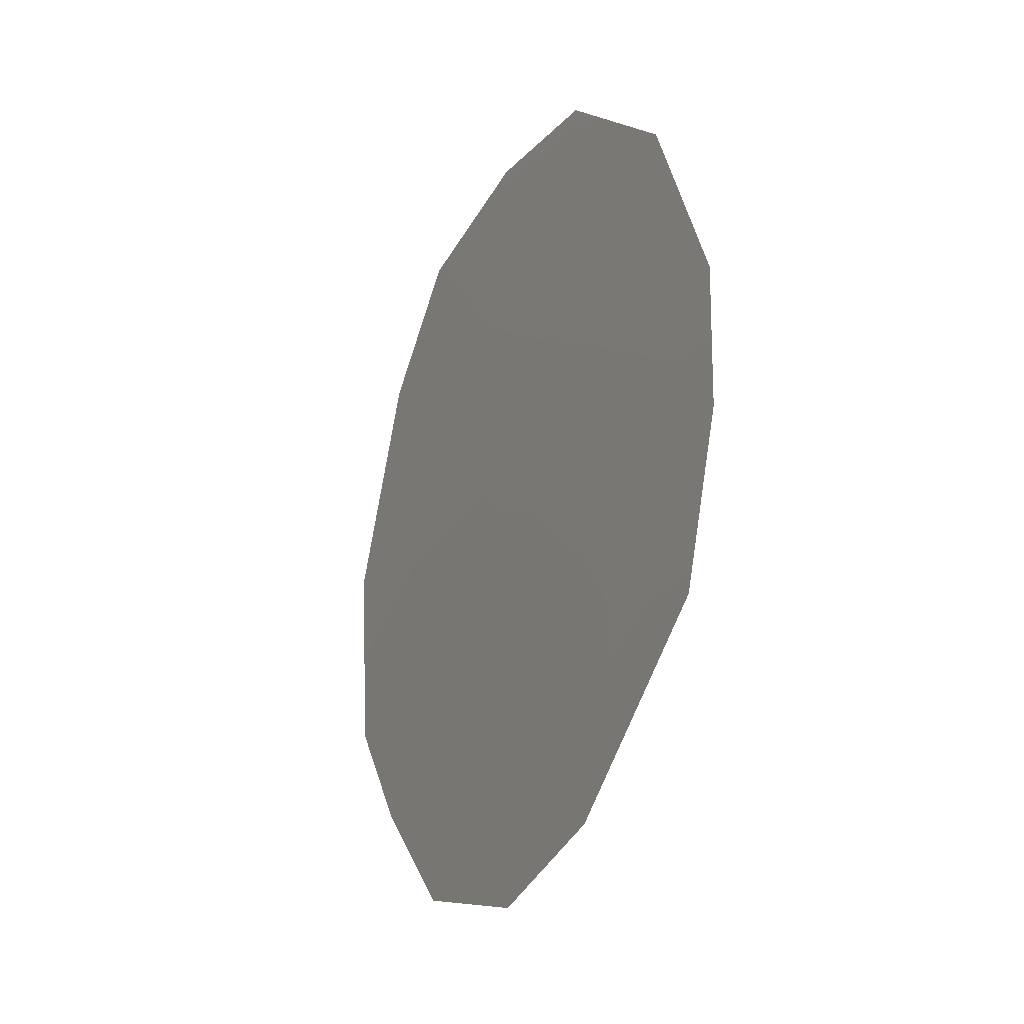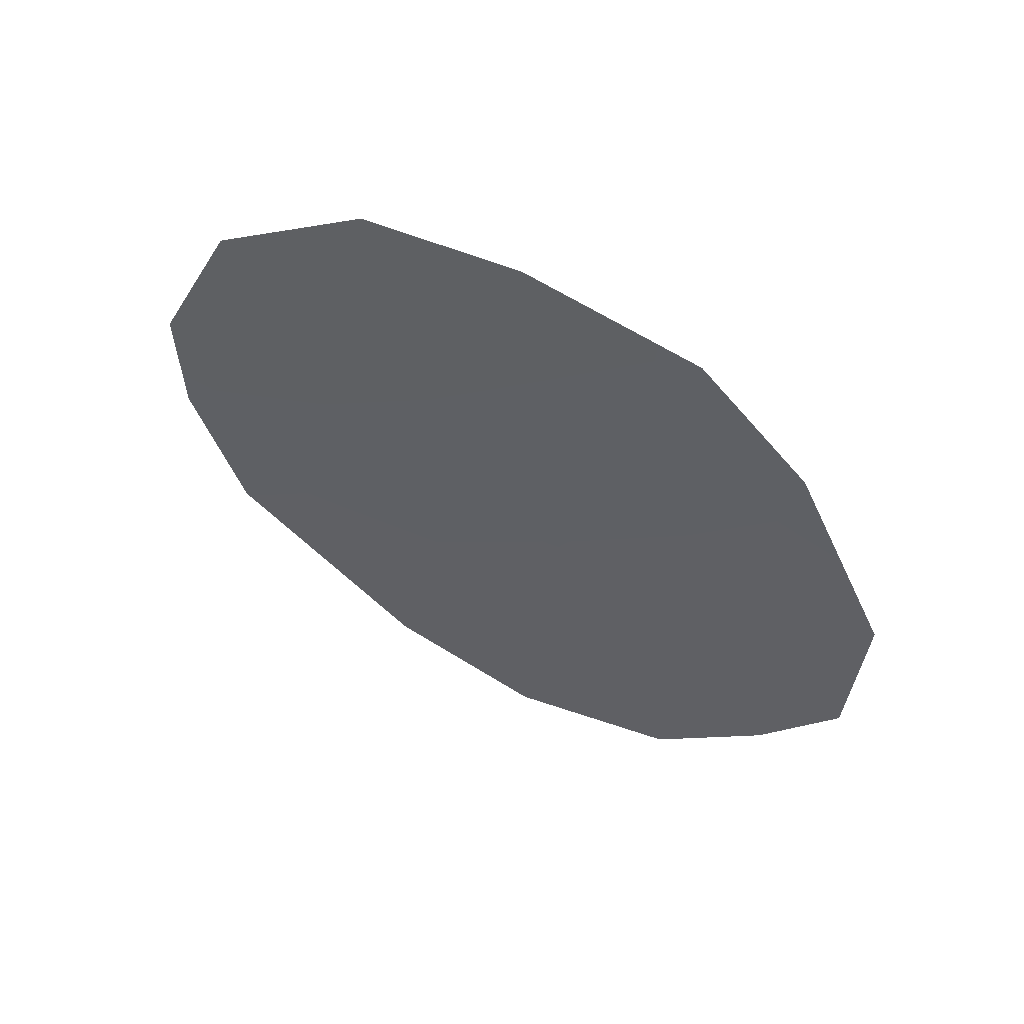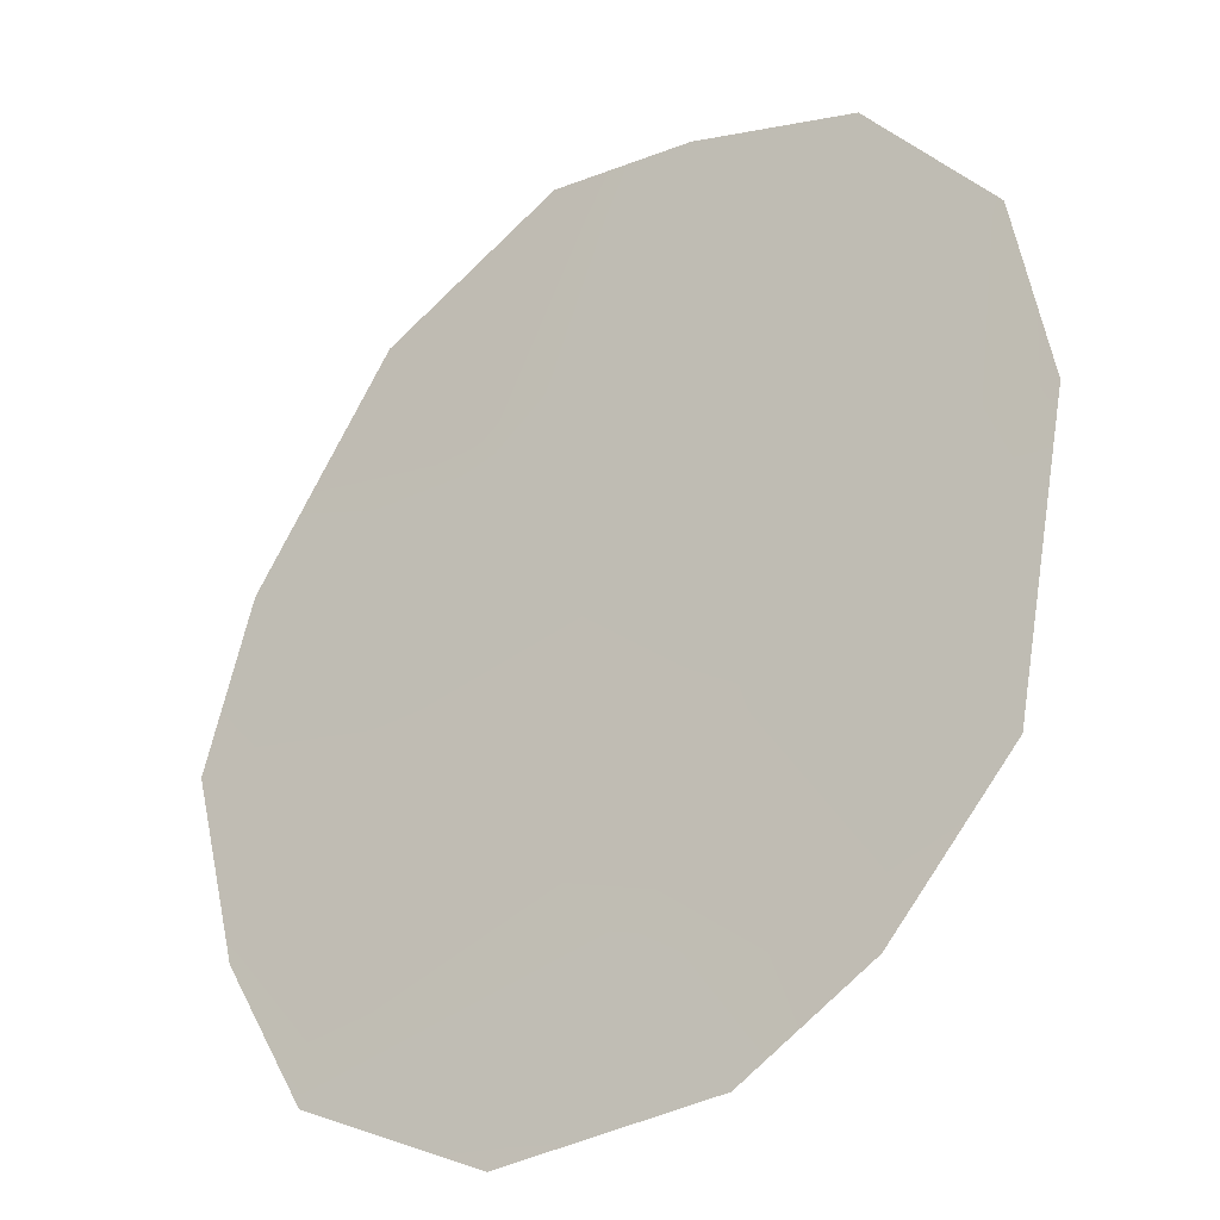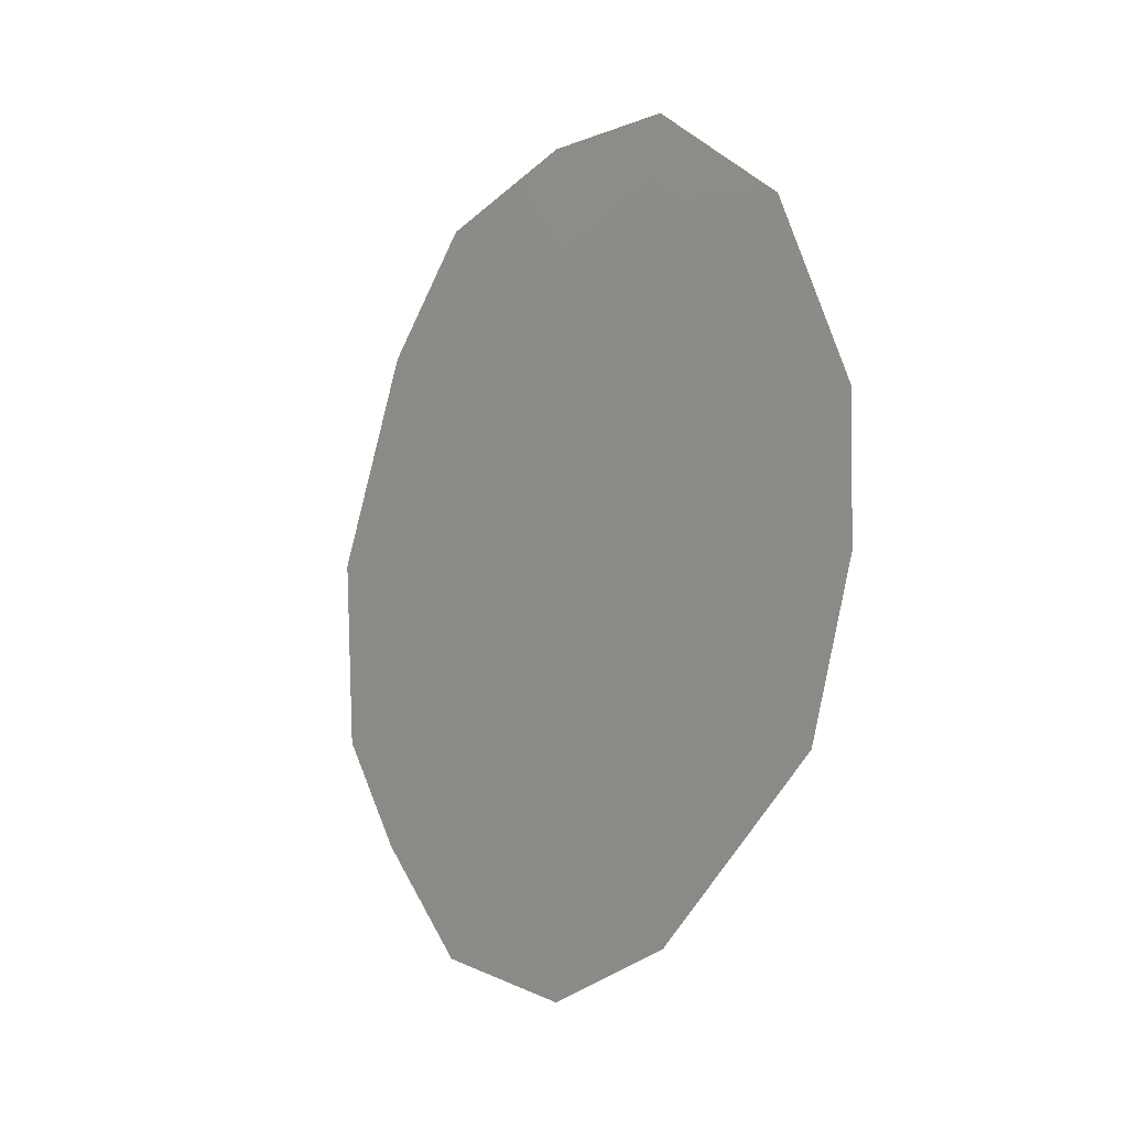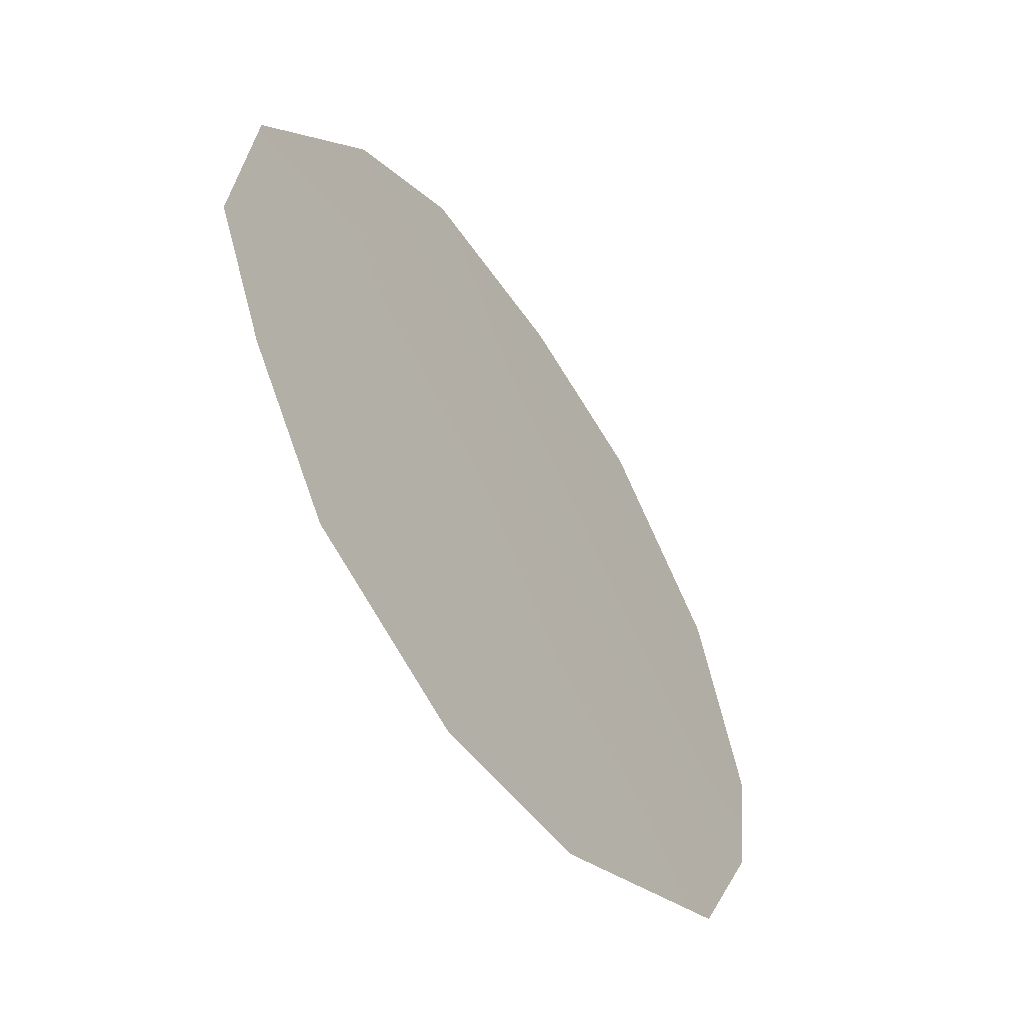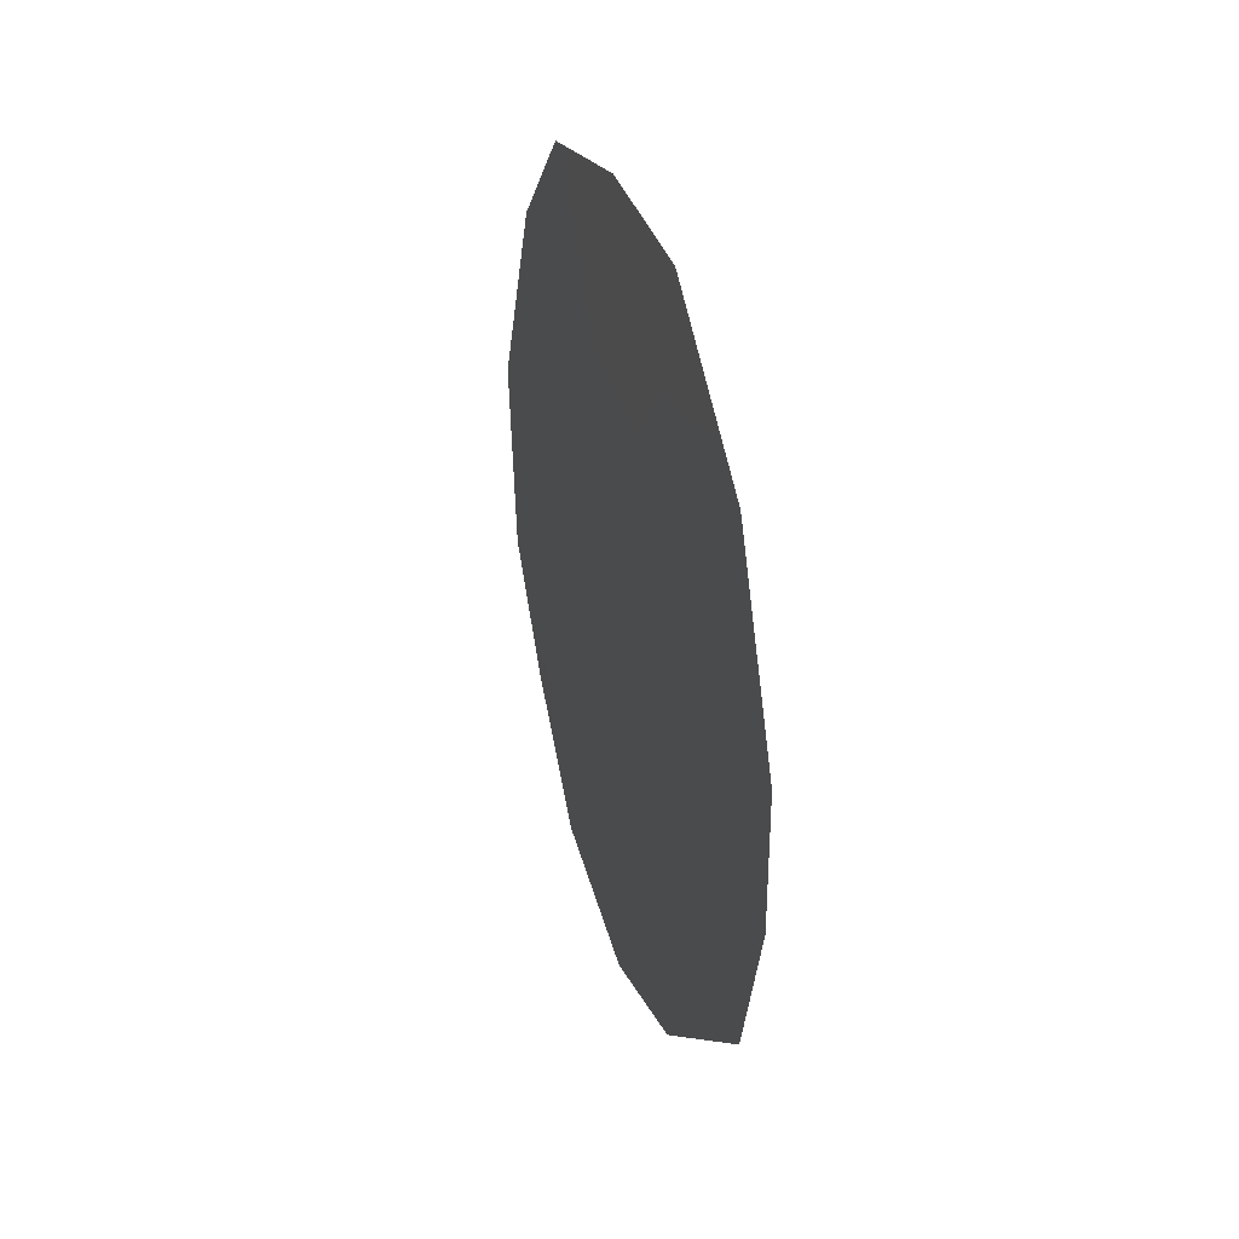
<metadata>
{"format":"obj","ext":"obj","renderer":"f3d","projection":"perspective","resolution":1024,"background":"white","views":[{"elev":-21.2,"azim":120.1,"up":"+Y"},{"elev":58.9,"azim":-97.8,"up":"+Y"},{"elev":-72.3,"azim":-45.1,"up":"+Z"},{"elev":-8.3,"azim":110.5,"up":"+Y"},{"elev":25.0,"azim":4.3,"up":"+Z"},{"elev":33.2,"azim":131.0,"up":"+Y"}]}
</metadata>
<code>
v 85.98 -40.77 71.14
v 84.97 -34.75 72.75
v 81.99 -40.32 77.27
v 82.41 -41.45 76.6
v 83.98 -42.96 74.16
v 83.03 -42.59 75.64
v 86.29 -39.17 70.69
v 86.31 -37.79 70.67
v 85.84 -35.92 71.4
v 83.16 -35.1 75.59
v 81.97 -38.38 77.37
v 85.3 -40.46 72.19
v 84.35 -40.84 73.64
v 84.87 -42.44 72.81
v 83.5 -37 75.03
v 85.52 -37.64 71.89
v 83.89 -38.99 74.39
v 83.19 -40.85 75.42
v 84.99 -39.1 72.7
v 82.81 -38.63 76.06
v 82.55 -36.25 76.53
v 84.15 -35.76 74.04
v 84.12 -34.67 74.1
v 84.64 -37.27 73.26
f 20 18 3
f 18 6 4
f 16 24 2
f 12 19 7
f 15 20 21
f 19 24 16
f 13 14 5
f 18 13 5
f 18 5 6
f 2 24 22
f 22 24 15
f 14 12 1
f 13 12 14
f 1 12 7
f 22 15 10
f 20 3 11
f 17 20 15
f 8 16 9
f 3 18 4
f 15 21 10
f 19 17 24
f 18 17 13
f 17 19 13
f 22 10 23
f 23 2 22
f 18 20 17
f 19 12 13
f 16 8 7
f 19 16 7
f 20 11 21
f 16 2 9
f 24 17 15

</code>
